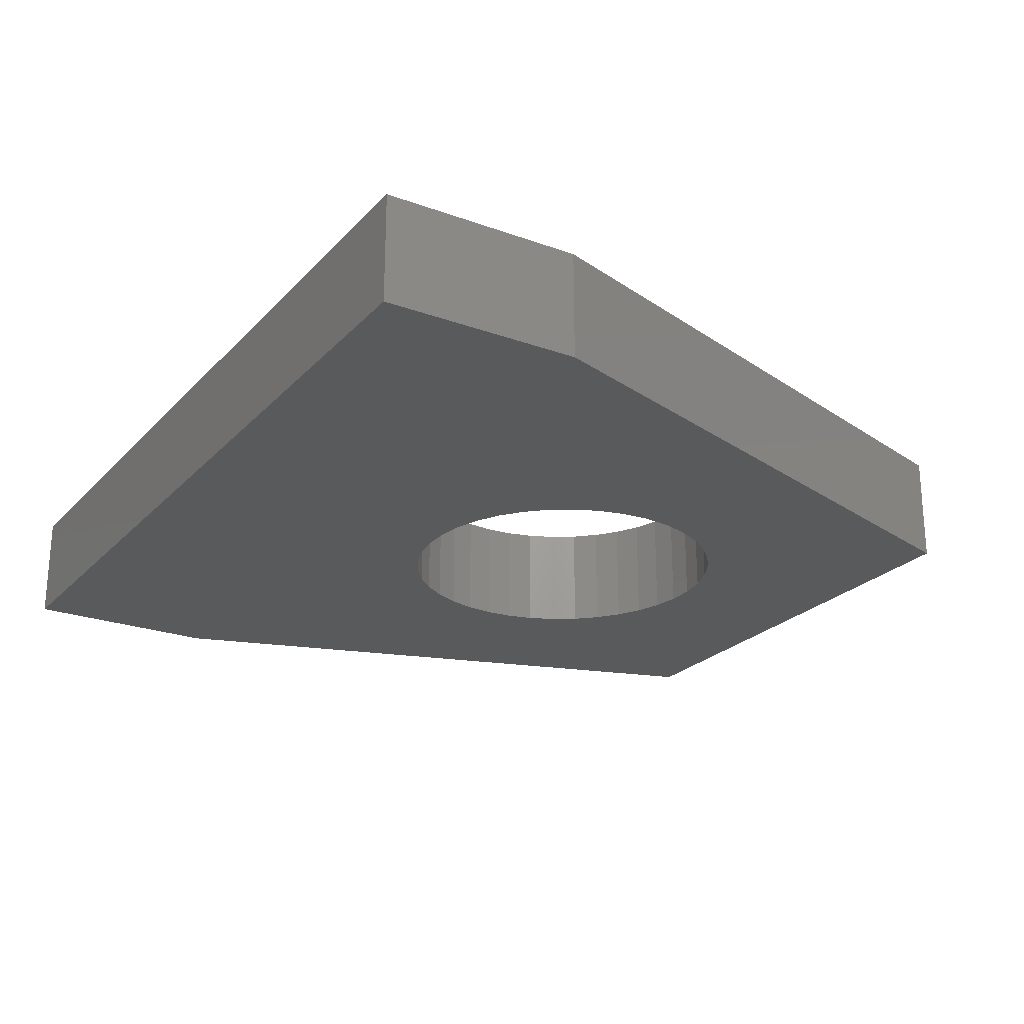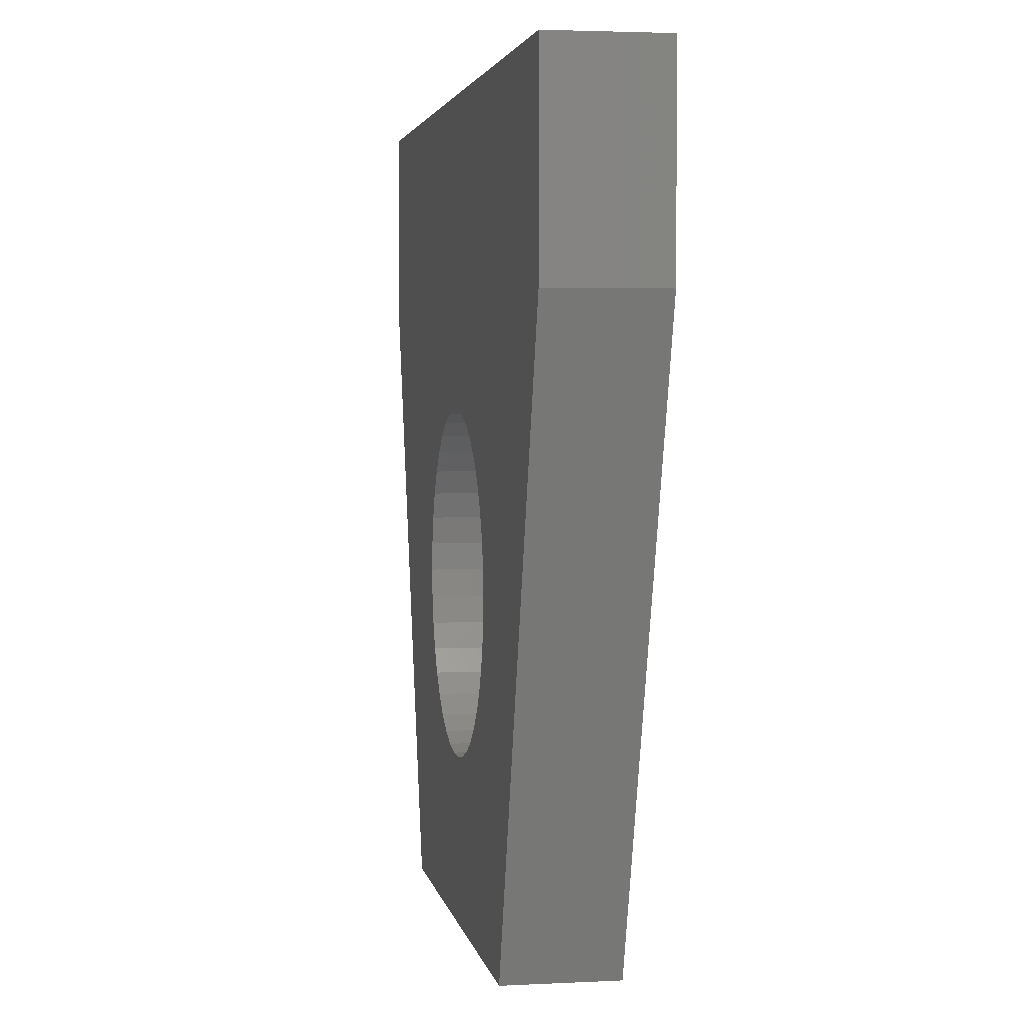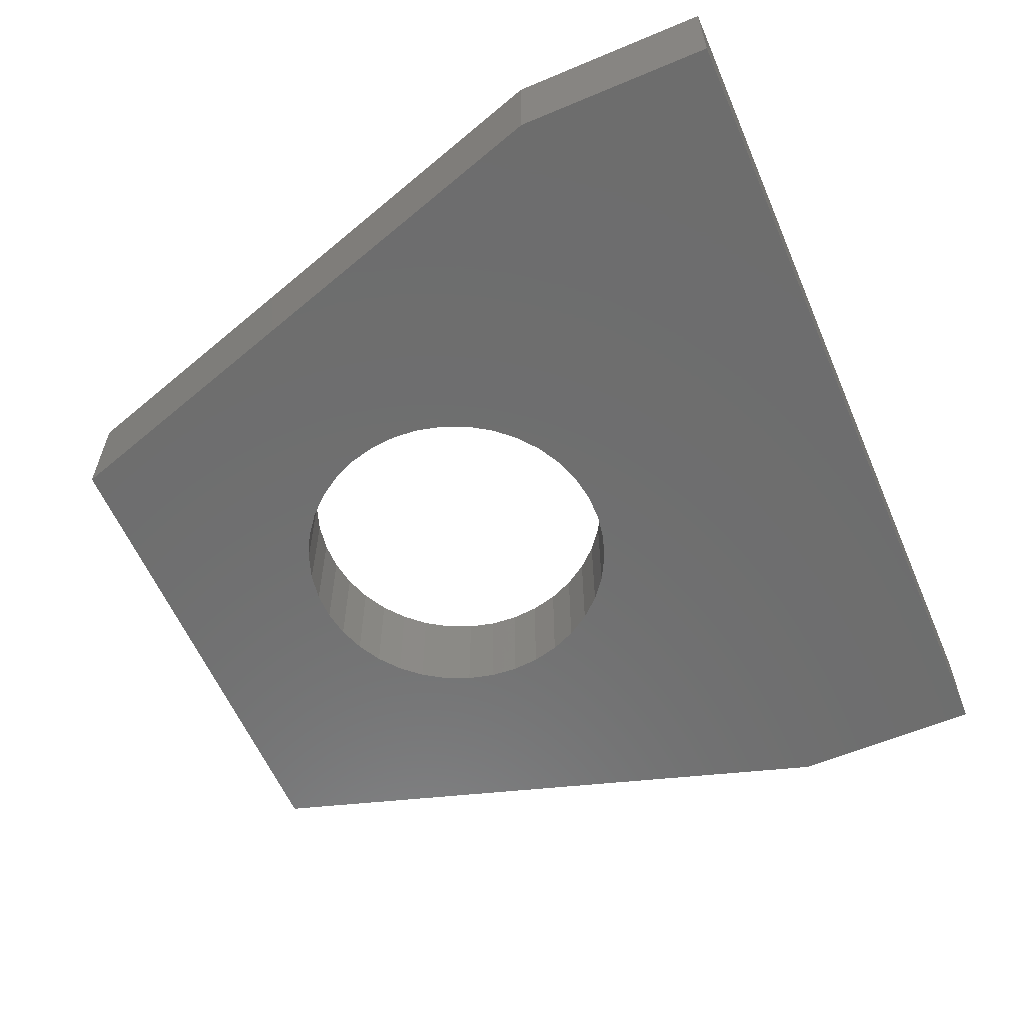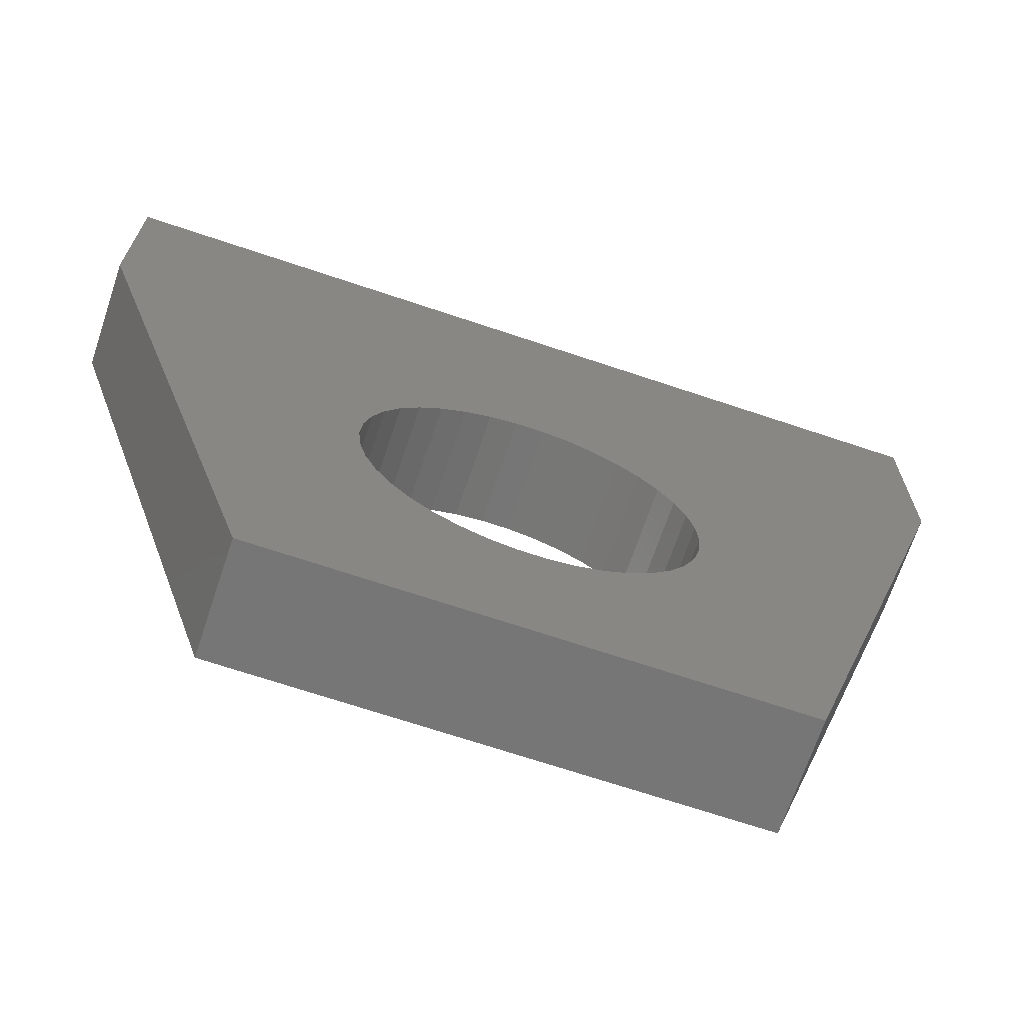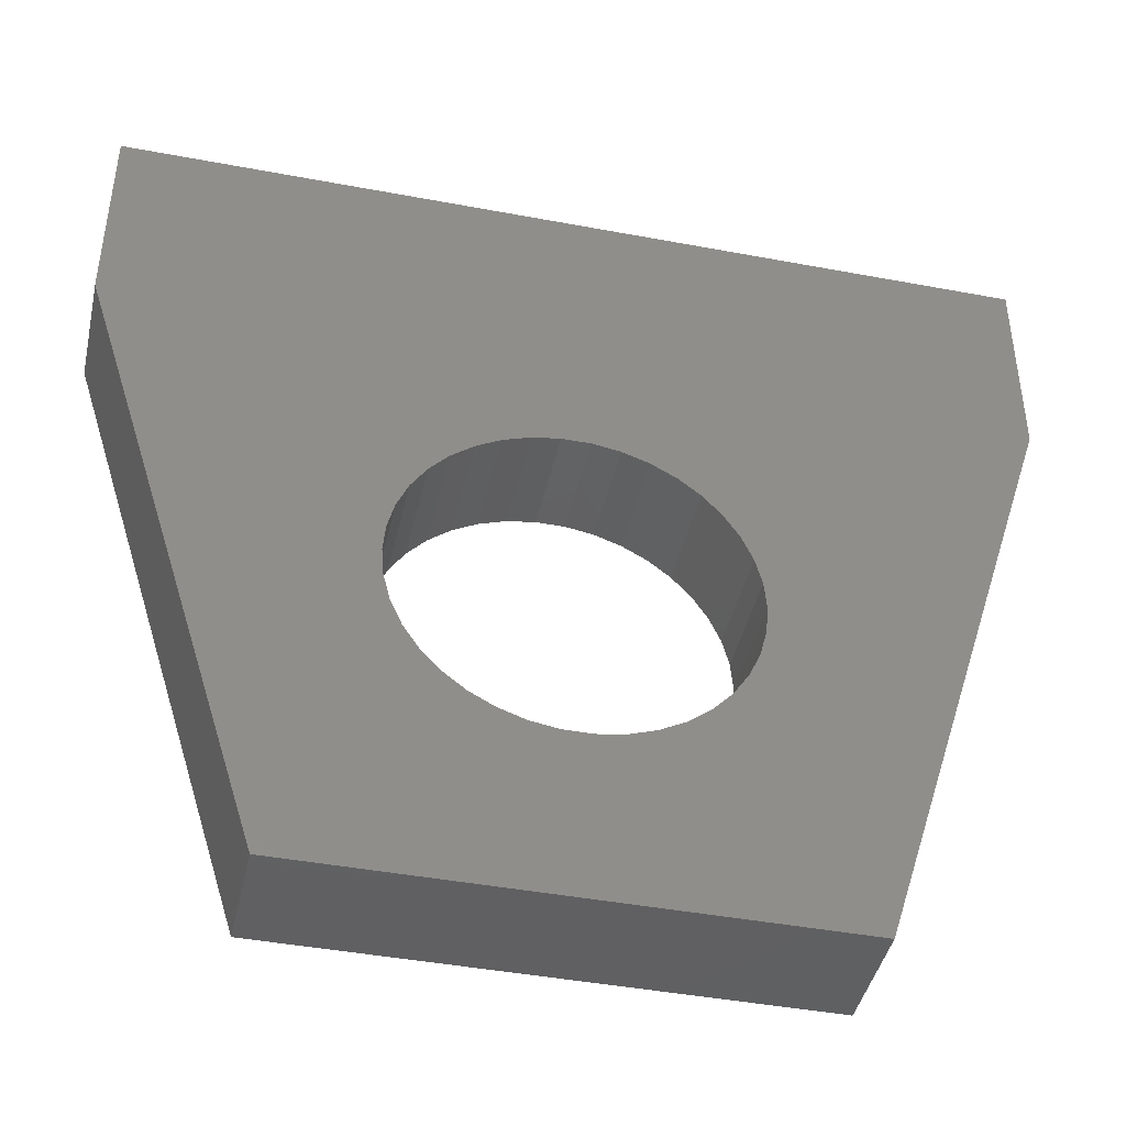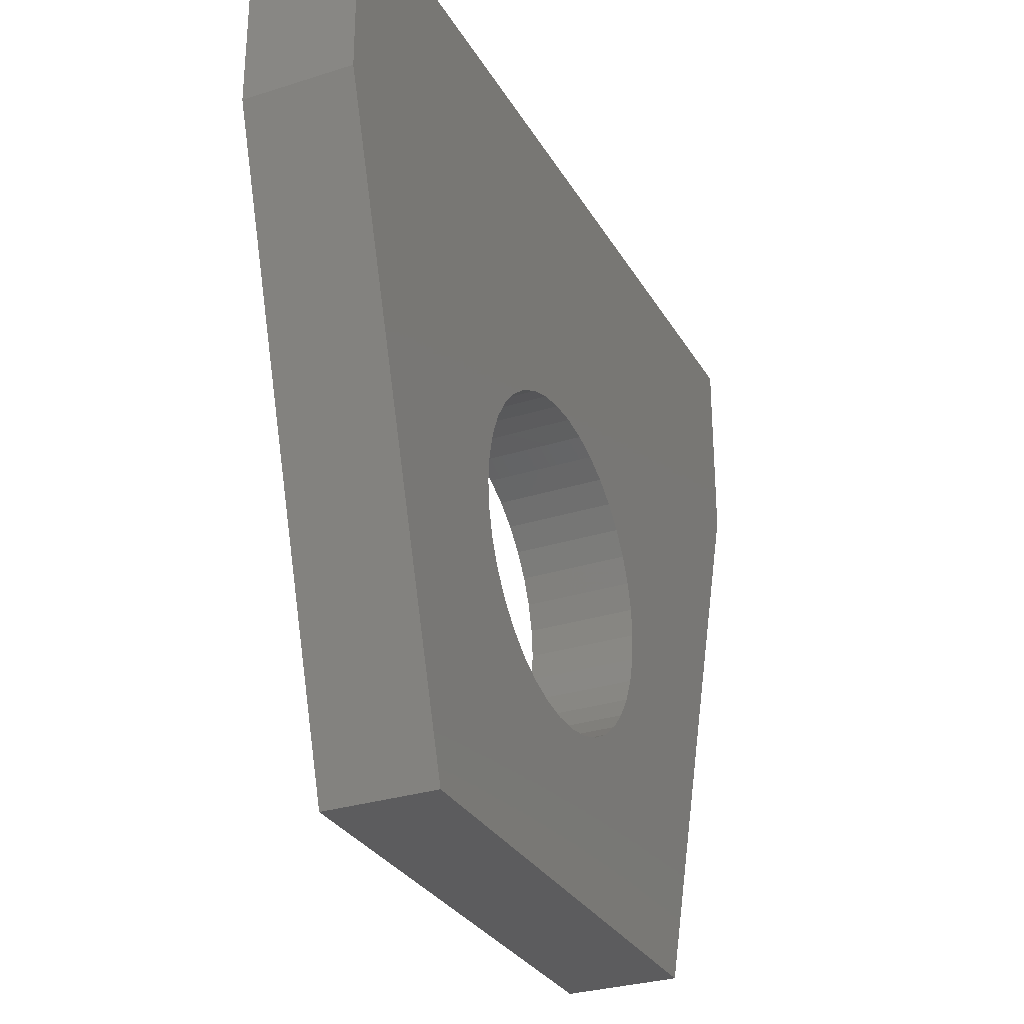
<metadata>
{"format":"stl","ext":"stl","renderer":"f3d","projection":"perspective","resolution":1024,"background":"white","views":[{"elev":-23.7,"azim":-121.3,"up":"+Z"},{"elev":3.2,"azim":80.2,"up":"+Y"},{"elev":-59.7,"azim":113.3,"up":"+Z"},{"elev":-68.8,"azim":161.4,"up":"+Y"},{"elev":-43.0,"azim":167.4,"up":"+Y"},{"elev":-29.9,"azim":115.0,"up":"+Y"}]}
</metadata>
<code>
# stl→obj: 88 verts, 176 faces
v 1.233 -0.8168 -0.7719
v 1.244 -0.8334 -0.7719
v 1.158 -0.9961 -0.7719
v 1.233 -0.7025 -0.7719
v 1.225 -0.7207 -0.7719
v 1.024 -0.5676 -0.7719
v 1.22 -0.7794 -0.7719
v 1.225 -0.7986 -0.7719
v 1.459 -0.7596 -0.7719
v 1.457 -0.7399 -0.7719
v 1.654 -0.5676 -0.7719
v 1.452 -0.7207 -0.7719
v 1.444 -0.7025 -0.7719
v 1.433 -0.6859 -0.7719
v 1.654 -0.4252 -0.7719
v 1.22 -0.7399 -0.7719
v 1.219 -0.7596 -0.7719
v 1.519 -0.9961 -0.7719
v 1.42 -0.848 -0.7719
v 1.433 -0.8334 -0.7719
v 1.444 -0.8168 -0.7719
v 1.452 -0.7986 -0.7719
v 1.457 -0.7794 -0.7719
v 1.024 -0.4252 -0.7719
v 1.309 -0.6432 -0.7719
v 1.29 -0.6497 -0.7719
v 1.257 -0.848 -0.7719
v 1.273 -0.8602 -0.7719
v 1.29 -0.8696 -0.7719
v 1.309 -0.8761 -0.7719
v 1.329 -0.8793 -0.7719
v 1.348 -0.8793 -0.7719
v 1.368 -0.8761 -0.7719
v 1.387 -0.8696 -0.7719
v 1.404 -0.8602 -0.7719
v 1.42 -0.6713 -0.7719
v 1.404 -0.6591 -0.7719
v 1.387 -0.6497 -0.7719
v 1.368 -0.6432 -0.7719
v 1.348 -0.64 -0.7719
v 1.329 -0.64 -0.7719
v 1.273 -0.6591 -0.7719
v 1.257 -0.6713 -0.7719
v 1.244 -0.6859 -0.7719
v 1.654 -0.5676 -0.6932
v 1.459 -0.7596 -0.6932
v 1.457 -0.7794 -0.6932
v 1.257 -0.848 -0.6932
v 1.244 -0.8334 -0.6932
v 1.158 -0.9961 -0.6932
v 1.519 -0.9961 -0.6932
v 1.452 -0.7986 -0.6932
v 1.444 -0.8168 -0.6932
v 1.433 -0.8334 -0.6932
v 1.42 -0.848 -0.6932
v 1.404 -0.8602 -0.6932
v 1.348 -0.8793 -0.6932
v 1.329 -0.8793 -0.6932
v 1.309 -0.8761 -0.6932
v 1.444 -0.7025 -0.6932
v 1.452 -0.7207 -0.6932
v 1.457 -0.7399 -0.6932
v 1.387 -0.8696 -0.6932
v 1.368 -0.8761 -0.6932
v 1.29 -0.8696 -0.6932
v 1.273 -0.8602 -0.6932
v 1.654 -0.4252 -0.6932
v 1.024 -0.4252 -0.6932
v 1.329 -0.64 -0.6932
v 1.225 -0.7207 -0.6932
v 1.024 -0.5676 -0.6932
v 1.22 -0.7399 -0.6932
v 1.219 -0.7596 -0.6932
v 1.273 -0.6591 -0.6932
v 1.29 -0.6497 -0.6932
v 1.309 -0.6432 -0.6932
v 1.348 -0.64 -0.6932
v 1.368 -0.6432 -0.6932
v 1.387 -0.6497 -0.6932
v 1.404 -0.6591 -0.6932
v 1.42 -0.6713 -0.6932
v 1.433 -0.6859 -0.6932
v 1.233 -0.8168 -0.6932
v 1.225 -0.7986 -0.6932
v 1.22 -0.7794 -0.6932
v 1.233 -0.7025 -0.6932
v 1.244 -0.6859 -0.6932
v 1.257 -0.6713 -0.6932
f 1 2 3
f 4 5 6
f 6 7 3
f 3 7 8
f 3 8 1
f 9 10 11
f 11 10 12
f 12 13 11
f 11 13 14
f 11 14 15
f 5 16 6
f 6 16 17
f 6 17 7
f 18 19 20
f 20 21 18
f 18 21 22
f 18 22 11
f 11 22 23
f 11 23 9
f 24 25 26
f 2 27 3
f 3 27 28
f 3 28 29
f 29 30 3
f 3 30 31
f 3 31 18
f 18 31 32
f 18 32 33
f 33 34 18
f 18 34 35
f 18 35 19
f 14 36 15
f 15 36 37
f 15 37 38
f 38 39 15
f 15 39 40
f 15 40 24
f 24 40 41
f 24 41 25
f 26 42 24
f 24 42 43
f 24 43 6
f 6 43 44
f 6 44 4
f 45 46 47
f 48 49 50
f 45 47 51
f 51 47 52
f 51 52 53
f 53 54 51
f 51 54 55
f 51 55 56
f 51 57 50
f 50 57 58
f 50 58 59
f 60 61 45
f 45 61 62
f 45 62 46
f 56 63 51
f 51 63 64
f 51 64 57
f 59 65 50
f 50 65 66
f 50 66 48
f 67 68 69
f 70 71 72
f 72 71 73
f 74 75 68
f 68 75 76
f 68 76 69
f 69 77 67
f 67 77 78
f 67 78 79
f 79 80 67
f 67 80 81
f 67 81 45
f 45 81 82
f 45 82 60
f 49 83 50
f 50 83 84
f 50 84 71
f 71 84 85
f 71 85 73
f 70 86 71
f 71 86 87
f 71 87 68
f 68 87 88
f 68 88 74
f 18 11 51
f 51 11 45
f 3 18 50
f 50 18 51
f 6 3 71
f 71 3 50
f 24 6 68
f 68 6 71
f 15 24 67
f 67 24 68
f 11 15 45
f 45 15 67
f 23 46 9
f 9 46 62
f 9 62 10
f 10 62 61
f 10 61 12
f 12 61 60
f 12 60 13
f 13 60 82
f 13 82 14
f 14 82 81
f 14 81 36
f 36 81 80
f 36 80 37
f 37 80 79
f 37 79 38
f 38 79 78
f 38 78 39
f 39 78 77
f 39 77 40
f 40 77 69
f 40 69 41
f 41 69 76
f 41 76 25
f 25 76 75
f 25 75 26
f 26 75 74
f 26 74 42
f 42 74 88
f 42 88 43
f 43 88 87
f 43 87 44
f 44 87 86
f 44 86 4
f 4 86 70
f 4 70 5
f 5 70 72
f 5 72 16
f 16 72 73
f 16 73 17
f 17 73 85
f 17 85 7
f 7 85 84
f 7 84 8
f 8 84 83
f 8 83 1
f 1 83 49
f 1 49 2
f 2 49 48
f 2 48 27
f 27 48 66
f 27 66 28
f 28 66 65
f 28 65 29
f 29 65 59
f 29 59 30
f 30 59 58
f 30 58 31
f 31 58 57
f 31 57 32
f 32 57 64
f 32 64 33
f 33 64 63
f 33 63 34
f 34 63 56
f 34 56 35
f 35 56 55
f 35 55 19
f 19 55 54
f 19 54 20
f 20 54 53
f 20 53 21
f 21 53 52
f 21 52 22
f 22 52 47
f 22 47 23
f 23 47 46

</code>
